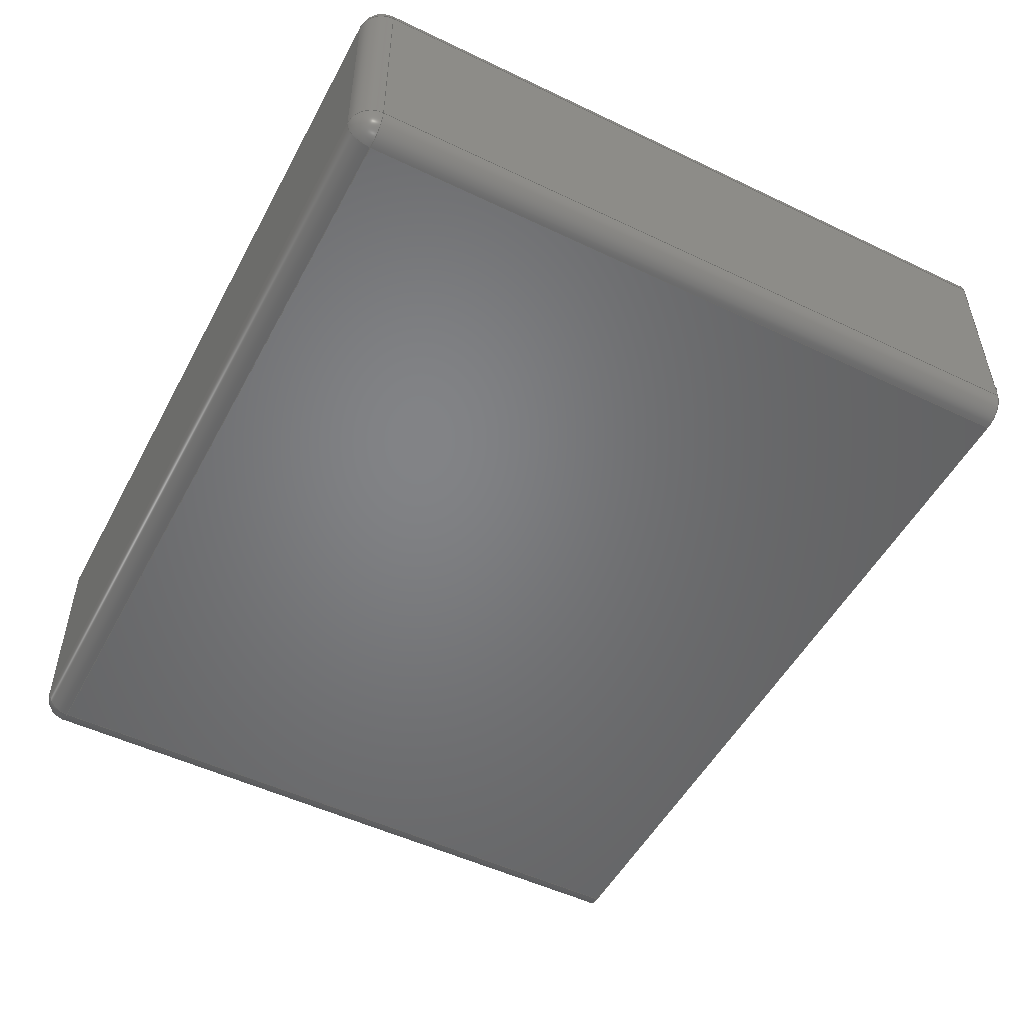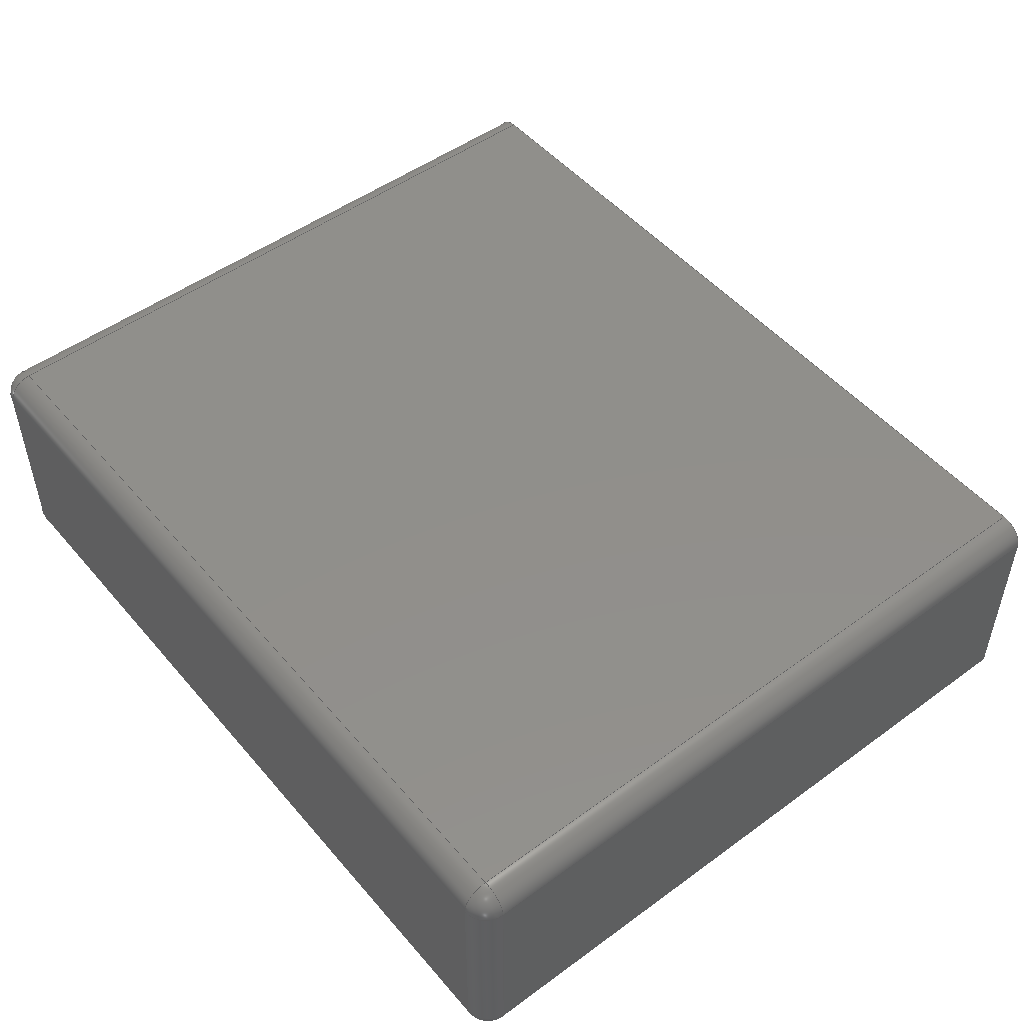
<metadata>
{"format":"step","ext":"step","renderer":"f3d","projection":"perspective","resolution":1024,"background":"white","views":[{"elev":-51.2,"azim":62.5,"up":"+Y"},{"elev":50.0,"azim":51.2,"up":"+Y"}]}
</metadata>
<code>
ISO-10303-21;
DATA;
#1=APPLICATION_PROTOCOL_DEFINITION('committee draft','automotive_design',1997,#2);
#2=APPLICATION_CONTEXT('core data for automotive mechanical design processes');
#3=SHAPE_DEFINITION_REPRESENTATION(#4,#10);
#4=PRODUCT_DEFINITION_SHAPE('','',#5);
#5=PRODUCT_DEFINITION('design','',#6,#9);
#6=PRODUCT_DEFINITION_FORMATION('','',#7);
#7=PRODUCT('C_Rect_L315mm_W90mm_P2750mm_MKS4','C_Rect_L315mm_W90mm_P2750mm_MKS4','',(#8));
#8=MECHANICAL_CONTEXT('',#2,'mechanical');
#9=PRODUCT_DEFINITION_CONTEXT('part definition',#2,'design');
#10=ADVANCED_BREP_SHAPE_REPRESENTATION('',(#11,#15),#383);
#11=AXIS2_PLACEMENT_3D('',#12,#13,#14);
#12=CARTESIAN_POINT('',(0,0,0));
#13=DIRECTION('',(0,0,1));
#14=DIRECTION('',(1,0,-0));
#15=MANIFOLD_SOLID_BREP('',#16);
#16=CLOSED_SHELL('',(#17,#47,#73,#99,#159,#176,#185,#201,#222,#233,#246,#263,#279,#288,#307,#325,#336,#345,#360,#365,#371,#377));
#17=ADVANCED_FACE('',(#18),#44,.F.);
#18=FACE_BOUND('',#19,.F.);
#19=EDGE_LOOP('',(#20,#28,#36,#41));
#20=ORIENTED_EDGE('',*,*,#21,.F.);
#21=EDGE_CURVE('',#22,#24,#26,.T.);
#22=VERTEX_POINT('',#23);
#23=CARTESIAN_POINT('',(-2,-3.6,0));
#24=VERTEX_POINT('',#25);
#25=CARTESIAN_POINT('',(-2,-3.6,25.1));
#26=LINE('',#23,#27);
#27=VECTOR('',#13,1);
#28=ORIENTED_EDGE('',*,*,#29,.T.);
#29=EDGE_CURVE('',#22,#30,#32,.T.);
#30=VERTEX_POINT('',#31);
#31=CARTESIAN_POINT('',(-2,3.6,0));
#32=LINE('',#33,#34);
#33=CARTESIAN_POINT('',(-2,-4.5,0));
#34=VECTOR('',#35,1);
#35=DIRECTION('',(0,1,0));
#36=ORIENTED_EDGE('',*,*,#37,.T.);
#37=EDGE_CURVE('',#30,#38,#40,.T.);
#38=VERTEX_POINT('',#39);
#39=CARTESIAN_POINT('',(-2,3.6,25.1));
#40=LINE('',#31,#27);
#41=ORIENTED_EDGE('',*,*,#42,.F.);
#42=EDGE_CURVE('',#24,#38,#43,.T.);
#43=LINE('',#25,#34);
#44=PLANE('',#45);
#45=AXIS2_PLACEMENT_3D('',#33,#46,#13);
#46=DIRECTION('',(1,0,0));
#47=ADVANCED_FACE('',(#48),#70,.T.);
#48=FACE_BOUND('',#49,.T.);
#49=EDGE_LOOP('',(#20,#50,#59,#64));
#50=ORIENTED_EDGE('',*,*,#51,.T.);
#51=EDGE_CURVE('',#22,#52,#54,.T.);
#52=VERTEX_POINT('',#53);
#53=CARTESIAN_POINT('',(-1.1,-4.5,0));
#54=CIRCLE('',#55,0.9);
#55=AXIS2_PLACEMENT_3D('',#56,#57,#58);
#56=CARTESIAN_POINT('',(-1.1,-3.6,0));
#57=DIRECTION('',(-0,0,1));
#58=DIRECTION('',(0,-1,0));
#59=ORIENTED_EDGE('',*,*,#60,.T.);
#60=EDGE_CURVE('',#52,#61,#63,.T.);
#61=VERTEX_POINT('',#62);
#62=CARTESIAN_POINT('',(-1.1,-4.5,25.1));
#63=LINE('',#53,#27);
#64=ORIENTED_EDGE('',*,*,#65,.T.);
#65=EDGE_CURVE('',#61,#24,#66,.T.);
#66=CIRCLE('',#67,0.9);
#67=AXIS2_PLACEMENT_3D('',#68,#69,#58);
#68=CARTESIAN_POINT('',(-1.1,-3.6,25.1));
#69=DIRECTION('',(-0,-0,-1));
#70=CYLINDRICAL_SURFACE('',#71,0.9);
#71=AXIS2_PLACEMENT_3D('',#56,#13,#72);
#72=DIRECTION('',(-1,0,0));
#73=ADVANCED_FACE('',(#74),#97,.T.);
#74=FACE_BOUND('',#75,.F.);
#75=EDGE_LOOP('',(#76,#84,#85,#94));
#76=ORIENTED_EDGE('',*,*,#77,.T.);
#77=EDGE_CURVE('',#78,#24,#80,.T.);
#78=VERTEX_POINT('',#79);
#79=CARTESIAN_POINT('',(-1.1,-3.6,26));
#80=CIRCLE('',#81,0.9);
#81=AXIS2_PLACEMENT_3D('',#68,#82,#83);
#82=DIRECTION('',(6.123e-17,-1,0));
#83=DIRECTION('',(-1,-6.123e-17,0));
#84=ORIENTED_EDGE('',*,*,#42,.T.);
#85=ORIENTED_EDGE('',*,*,#86,.F.);
#86=EDGE_CURVE('',#87,#38,#89,.T.);
#87=VERTEX_POINT('',#88);
#88=CARTESIAN_POINT('',(-1.1,3.6,26));
#89=CIRCLE('',#90,0.9);
#90=AXIS2_PLACEMENT_3D('',#91,#92,#93);
#91=CARTESIAN_POINT('',(-1.1,3.6,25.1));
#92=DIRECTION('',(-4.934e-16,-1,-0));
#93=DIRECTION('',(-1,4.934e-16,0));
#94=ORIENTED_EDGE('',*,*,#95,.F.);
#95=EDGE_CURVE('',#78,#87,#96,.T.);
#96=LINE('',#79,#34);
#97=CYLINDRICAL_SURFACE('',#98,0.9);
#98=AXIS2_PLACEMENT_3D('',#68,#35,#13);
#99=ADVANCED_FACE('',(#100,#140,#148),#157,.F.);
#100=FACE_BOUND('',#101,.F.);
#101=EDGE_LOOP('',(#102,#50,#103,#109,#116,#122,#129,#135));
#102=ORIENTED_EDGE('',*,*,#29,.F.);
#103=ORIENTED_EDGE('',*,*,#104,.T.);
#104=EDGE_CURVE('',#52,#105,#107,.T.);
#105=VERTEX_POINT('',#106);
#106=CARTESIAN_POINT('',(28.6,-4.5,0));
#107=LINE('',#33,#108);
#108=VECTOR('',#46,1);
#109=ORIENTED_EDGE('',*,*,#110,.F.);
#110=EDGE_CURVE('',#111,#105,#113,.T.);
#111=VERTEX_POINT('',#112);
#112=CARTESIAN_POINT('',(29.5,-3.6,0));
#113=CIRCLE('',#114,0.9);
#114=AXIS2_PLACEMENT_3D('',#115,#69,#58);
#115=CARTESIAN_POINT('',(28.6,-3.6,0));
#116=ORIENTED_EDGE('',*,*,#117,.T.);
#117=EDGE_CURVE('',#111,#118,#120,.T.);
#118=VERTEX_POINT('',#119);
#119=CARTESIAN_POINT('',(29.5,3.6,0));
#120=LINE('',#121,#34);
#121=CARTESIAN_POINT('',(29.5,-4.5,0));
#122=ORIENTED_EDGE('',*,*,#123,.T.);
#123=EDGE_CURVE('',#118,#124,#126,.T.);
#124=VERTEX_POINT('',#125);
#125=CARTESIAN_POINT('',(28.6,4.5,0));
#126=CIRCLE('',#127,0.9);
#127=AXIS2_PLACEMENT_3D('',#128,#57,#58);
#128=CARTESIAN_POINT('',(28.6,3.6,0));
#129=ORIENTED_EDGE('',*,*,#130,.F.);
#130=EDGE_CURVE('',#131,#124,#133,.T.);
#131=VERTEX_POINT('',#132);
#132=CARTESIAN_POINT('',(-1.1,4.5,0));
#133=LINE('',#134,#108);
#134=CARTESIAN_POINT('',(-2,4.5,0));
#135=ORIENTED_EDGE('',*,*,#136,.F.);
#136=EDGE_CURVE('',#30,#131,#137,.T.);
#137=CIRCLE('',#138,0.9);
#138=AXIS2_PLACEMENT_3D('',#139,#69,#58);
#139=CARTESIAN_POINT('',(-1.1,3.6,0));
#140=FACE_BOUND('',#141,.F.);
#141=EDGE_LOOP('',(#142));
#142=ORIENTED_EDGE('',*,*,#143,.F.);
#143=EDGE_CURVE('',#144,#144,#146,.T.);
#144=VERTEX_POINT('',#145);
#145=CARTESIAN_POINT('',(0.45,0,0));
#146=CIRCLE('',#147,0.45);
#147=AXIS2_PLACEMENT_3D('',#12,#13,#46);
#148=FACE_BOUND('',#149,.F.);
#149=EDGE_LOOP('',(#150));
#150=ORIENTED_EDGE('',*,*,#151,.F.);
#151=EDGE_CURVE('',#152,#152,#154,.T.);
#152=VERTEX_POINT('',#153);
#153=CARTESIAN_POINT('',(27.95,0,0));
#154=CIRCLE('',#155,0.45);
#155=AXIS2_PLACEMENT_3D('',#156,#13,#46);
#156=CARTESIAN_POINT('',(27.5,0,0));
#157=PLANE('',#158);
#158=AXIS2_PLACEMENT_3D('',#33,#13,#46);
#159=ADVANCED_FACE('',(#160),#174,.T.);
#160=FACE_BOUND('',#161,.F.);
#161=EDGE_LOOP('',(#162,#163,#164,#169));
#162=ORIENTED_EDGE('',*,*,#37,.F.);
#163=ORIENTED_EDGE('',*,*,#136,.T.);
#164=ORIENTED_EDGE('',*,*,#165,.T.);
#165=EDGE_CURVE('',#131,#166,#168,.T.);
#166=VERTEX_POINT('',#167);
#167=CARTESIAN_POINT('',(-1.1,4.5,25.1));
#168=LINE('',#132,#27);
#169=ORIENTED_EDGE('',*,*,#170,.F.);
#170=EDGE_CURVE('',#38,#166,#171,.T.);
#171=CIRCLE('',#172,0.9);
#172=AXIS2_PLACEMENT_3D('',#91,#173,#93);
#173=DIRECTION('',(0,0,-1));
#174=CYLINDRICAL_SURFACE('',#175,0.9);
#175=AXIS2_PLACEMENT_3D('',#139,#13,#72);
#176=ADVANCED_FACE('',(#177),#184,.T.);
#177=FACE_BOUND('',#178,.T.);
#178=EDGE_LOOP('',(#179,#76,#183));
#179=ORIENTED_EDGE('',*,*,#180,.F.);
#180=EDGE_CURVE('',#78,#61,#181,.T.);
#181=CIRCLE('',#182,0.9);
#182=AXIS2_PLACEMENT_3D('',#68,#14,#13);
#183=ORIENTED_EDGE('',*,*,#65,.F.);
#184=SPHERICAL_SURFACE('',#67,0.9);
#185=ADVANCED_FACE('',(#186),#199,.F.);
#186=FACE_BOUND('',#187,.F.);
#187=EDGE_LOOP('',(#59,#188,#195,#198));
#188=ORIENTED_EDGE('',*,*,#189,.F.);
#189=EDGE_CURVE('',#190,#61,#192,.T.);
#190=VERTEX_POINT('',#191);
#191=CARTESIAN_POINT('',(28.6,-4.5,25.1));
#192=LINE('',#191,#193);
#193=VECTOR('',#194,1);
#194=DIRECTION('',(-1,-0,-0));
#195=ORIENTED_EDGE('',*,*,#196,.F.);
#196=EDGE_CURVE('',#105,#190,#197,.T.);
#197=LINE('',#106,#27);
#198=ORIENTED_EDGE('',*,*,#104,.F.);
#199=PLANE('',#200);
#200=AXIS2_PLACEMENT_3D('',#33,#35,#13);
#201=ADVANCED_FACE('',(#202),#219,.T.);
#202=FACE_BOUND('',#203,.T.);
#203=EDGE_LOOP('',(#204,#94,#209,#214));
#204=ORIENTED_EDGE('',*,*,#205,.F.);
#205=EDGE_CURVE('',#87,#206,#208,.T.);
#206=VERTEX_POINT('',#207);
#207=CARTESIAN_POINT('',(28.6,3.6,26));
#208=LINE('',#88,#108);
#209=ORIENTED_EDGE('',*,*,#210,.F.);
#210=EDGE_CURVE('',#211,#78,#213,.T.);
#211=VERTEX_POINT('',#212);
#212=CARTESIAN_POINT('',(28.6,-3.6,26));
#213=LINE('',#212,#193);
#214=ORIENTED_EDGE('',*,*,#215,.F.);
#215=EDGE_CURVE('',#206,#211,#216,.T.);
#216=LINE('',#207,#217);
#217=VECTOR('',#218,1);
#218=DIRECTION('',(-0,-1,-0));
#219=PLANE('',#220);
#220=AXIS2_PLACEMENT_3D('',#221,#13,#46);
#221=CARTESIAN_POINT('',(-2,-4.5,26));
#222=ADVANCED_FACE('',(#223),#231,.T.);
#223=FACE_BOUND('',#224,.T.);
#224=EDGE_LOOP('',(#85,#225,#169));
#225=ORIENTED_EDGE('',*,*,#226,.T.);
#226=EDGE_CURVE('',#87,#166,#227,.T.);
#227=CIRCLE('',#228,0.9);
#228=AXIS2_PLACEMENT_3D('',#91,#229,#230);
#229=DIRECTION('',(-1,4.322e-16,0));
#230=DIRECTION('',(4.322e-16,1,0));
#231=SPHERICAL_SURFACE('',#232,0.9);
#232=AXIS2_PLACEMENT_3D('',#91,#69,#93);
#233=ADVANCED_FACE('',(#234),#244,.T.);
#234=FACE_BOUND('',#235,.T.);
#235=EDGE_LOOP('',(#164,#236,#241,#129));
#236=ORIENTED_EDGE('',*,*,#237,.T.);
#237=EDGE_CURVE('',#166,#238,#240,.T.);
#238=VERTEX_POINT('',#239);
#239=CARTESIAN_POINT('',(28.6,4.5,25.1));
#240=LINE('',#167,#108);
#241=ORIENTED_EDGE('',*,*,#242,.F.);
#242=EDGE_CURVE('',#124,#238,#243,.T.);
#243=LINE('',#125,#27);
#244=PLANE('',#245);
#245=AXIS2_PLACEMENT_3D('',#134,#35,#13);
#246=ADVANCED_FACE('',(#247),#261,.T.);
#247=FACE_BOUND('',#248,.F.);
#248=EDGE_LOOP('',(#249,#254,#255,#256));
#249=ORIENTED_EDGE('',*,*,#250,.F.);
#250=EDGE_CURVE('',#111,#251,#253,.T.);
#251=VERTEX_POINT('',#252);
#252=CARTESIAN_POINT('',(29.5,-3.6,25.1));
#253=LINE('',#112,#27);
#254=ORIENTED_EDGE('',*,*,#110,.T.);
#255=ORIENTED_EDGE('',*,*,#196,.T.);
#256=ORIENTED_EDGE('',*,*,#257,.F.);
#257=EDGE_CURVE('',#251,#190,#258,.T.);
#258=CIRCLE('',#259,0.9);
#259=AXIS2_PLACEMENT_3D('',#260,#173,#46);
#260=CARTESIAN_POINT('',(28.6,-3.6,25.1));
#261=CYLINDRICAL_SURFACE('',#262,0.9);
#262=AXIS2_PLACEMENT_3D('',#115,#13,#46);
#263=ADVANCED_FACE('',(#264),#277,.T.);
#264=FACE_BOUND('',#265,.T.);
#265=EDGE_LOOP('',(#266,#122,#271,#272));
#266=ORIENTED_EDGE('',*,*,#267,.F.);
#267=EDGE_CURVE('',#118,#268,#270,.T.);
#268=VERTEX_POINT('',#269);
#269=CARTESIAN_POINT('',(29.5,3.6,25.1));
#270=LINE('',#119,#27);
#271=ORIENTED_EDGE('',*,*,#242,.T.);
#272=ORIENTED_EDGE('',*,*,#273,.T.);
#273=EDGE_CURVE('',#238,#268,#274,.T.);
#274=CIRCLE('',#275,0.9);
#275=AXIS2_PLACEMENT_3D('',#276,#173,#35);
#276=CARTESIAN_POINT('',(28.6,3.6,25.1));
#277=CYLINDRICAL_SURFACE('',#278,0.9);
#278=AXIS2_PLACEMENT_3D('',#128,#13,#46);
#279=ADVANCED_FACE('',(#280),#286,.T.);
#280=FACE_BOUND('',#281,.T.);
#281=EDGE_LOOP('',(#249,#116,#282,#283));
#282=ORIENTED_EDGE('',*,*,#267,.T.);
#283=ORIENTED_EDGE('',*,*,#284,.T.);
#284=EDGE_CURVE('',#268,#251,#285,.T.);
#285=LINE('',#269,#217);
#286=PLANE('',#287);
#287=AXIS2_PLACEMENT_3D('',#121,#46,#13);
#288=ADVANCED_FACE('',(#289),#304,.T.);
#289=FACE_BOUND('',#290,.T.);
#290=EDGE_LOOP('',(#142,#291,#298,#303));
#291=ORIENTED_EDGE('',*,*,#292,.T.);
#292=EDGE_CURVE('',#144,#293,#295,.T.);
#293=VERTEX_POINT('',#294);
#294=CARTESIAN_POINT('',(0.45,0,-1.9));
#295=LINE('',#296,#297);
#296=CARTESIAN_POINT('',(0.45,0,0.1));
#297=VECTOR('',#69,1);
#298=ORIENTED_EDGE('',*,*,#299,.T.);
#299=EDGE_CURVE('',#293,#293,#300,.T.);
#300=CIRCLE('',#301,0.45);
#301=AXIS2_PLACEMENT_3D('',#302,#13,#46);
#302=CARTESIAN_POINT('',(0,0,-1.9));
#303=ORIENTED_EDGE('',*,*,#292,.F.);
#304=CYLINDRICAL_SURFACE('',#305,0.45);
#305=AXIS2_PLACEMENT_3D('',#306,#13,#46);
#306=CARTESIAN_POINT('',(0,0,0.1));
#307=ADVANCED_FACE('',(#308),#322,.T.);
#308=FACE_BOUND('',#309,.T.);
#309=EDGE_LOOP('',(#150,#310,#316,#321));
#310=ORIENTED_EDGE('',*,*,#311,.T.);
#311=EDGE_CURVE('',#152,#312,#314,.T.);
#312=VERTEX_POINT('',#313);
#313=CARTESIAN_POINT('',(27.95,0,-1.9));
#314=LINE('',#315,#297);
#315=CARTESIAN_POINT('',(27.95,0,0.1));
#316=ORIENTED_EDGE('',*,*,#317,.T.);
#317=EDGE_CURVE('',#312,#312,#318,.T.);
#318=CIRCLE('',#319,0.45);
#319=AXIS2_PLACEMENT_3D('',#320,#13,#46);
#320=CARTESIAN_POINT('',(27.5,0,-1.9));
#321=ORIENTED_EDGE('',*,*,#311,.F.);
#322=CYLINDRICAL_SURFACE('',#323,0.45);
#323=AXIS2_PLACEMENT_3D('',#324,#13,#46);
#324=CARTESIAN_POINT('',(27.5,0,0.1));
#325=ADVANCED_FACE('',(#326),#334,.T.);
#326=FACE_BOUND('',#327,.F.);
#327=EDGE_LOOP('',(#328,#333,#179,#209));
#328=ORIENTED_EDGE('',*,*,#329,.T.);
#329=EDGE_CURVE('',#211,#190,#330,.T.);
#330=CIRCLE('',#331,0.9);
#331=AXIS2_PLACEMENT_3D('',#260,#332,#82);
#332=DIRECTION('',(1,6.123e-17,0));
#333=ORIENTED_EDGE('',*,*,#189,.T.);
#334=CYLINDRICAL_SURFACE('',#335,0.9);
#335=AXIS2_PLACEMENT_3D('',#260,#194,#13);
#336=ADVANCED_FACE('',(#337),#343,.T.);
#337=FACE_BOUND('',#338,.F.);
#338=EDGE_LOOP('',(#225,#236,#339,#204));
#339=ORIENTED_EDGE('',*,*,#340,.F.);
#340=EDGE_CURVE('',#206,#238,#341,.T.);
#341=CIRCLE('',#342,0.9);
#342=AXIS2_PLACEMENT_3D('',#276,#72,#13);
#343=CYLINDRICAL_SURFACE('',#344,0.9);
#344=AXIS2_PLACEMENT_3D('',#91,#46,#13);
#345=ADVANCED_FACE('',(#346),#358,.T.);
#346=FACE_BOUND('',#347,.F.);
#347=EDGE_LOOP('',(#348,#283,#354,#214));
#348=ORIENTED_EDGE('',*,*,#349,.T.);
#349=EDGE_CURVE('',#206,#268,#350,.T.);
#350=CIRCLE('',#351,0.9);
#351=AXIS2_PLACEMENT_3D('',#276,#352,#353);
#352=DIRECTION('',(-2.06e-15,1,0));
#353=DIRECTION('',(1,2.06e-15,0));
#354=ORIENTED_EDGE('',*,*,#355,.F.);
#355=EDGE_CURVE('',#211,#251,#356,.T.);
#356=CIRCLE('',#357,0.9);
#357=AXIS2_PLACEMENT_3D('',#260,#35,#13);
#358=CYLINDRICAL_SURFACE('',#359,0.9);
#359=AXIS2_PLACEMENT_3D('',#276,#218,#13);
#360=ADVANCED_FACE('',(#361),#363,.T.);
#361=FACE_BOUND('',#362,.T.);
#362=EDGE_LOOP('',(#354,#328,#256));
#363=SPHERICAL_SURFACE('',#364,0.9);
#364=AXIS2_PLACEMENT_3D('',#260,#69,#46);
#365=ADVANCED_FACE('',(#366),#369,.T.);
#366=FACE_BOUND('',#367,.T.);
#367=EDGE_LOOP('',(#339,#348,#368));
#368=ORIENTED_EDGE('',*,*,#273,.F.);
#369=SPHERICAL_SURFACE('',#370,0.9);
#370=AXIS2_PLACEMENT_3D('',#276,#69,#35);
#371=ADVANCED_FACE('',(#372),#374,.F.);
#372=FACE_BOUND('',#373,.F.);
#373=EDGE_LOOP('',(#298));
#374=PLANE('',#375);
#375=AXIS2_PLACEMENT_3D('',#376,#13,#46);
#376=CARTESIAN_POINT('',(-3.553e-15,2.911e-17,-1.9));
#377=ADVANCED_FACE('',(#378),#380,.F.);
#378=FACE_BOUND('',#379,.F.);
#379=EDGE_LOOP('',(#316));
#380=PLANE('',#381);
#381=AXIS2_PLACEMENT_3D('',#382,#13,#46);
#382=CARTESIAN_POINT('',(27.5,2.911e-17,-1.9));
#383=( GEOMETRIC_REPRESENTATION_CONTEXT(3)GLOBAL_UNCERTAINTY_ASSIGNED_CONTEXT((#387)) GLOBAL_UNIT_ASSIGNED_CONTEXT((#384,#385,#386)) REPRESENTATION_CONTEXT('Context #1','3D Context with UNIT and UNCERTAINTY') );
#384=( LENGTH_UNIT() NAMED_UNIT(*) SI_UNIT(.MILLI.,.METRE.) );
#385=( NAMED_UNIT(*) PLANE_ANGLE_UNIT() SI_UNIT($,.RADIAN.) );
#386=( NAMED_UNIT(*) SI_UNIT($,.STERADIAN.) SOLID_ANGLE_UNIT() );
#387=UNCERTAINTY_MEASURE_WITH_UNIT(LENGTH_MEASURE(1e-07),#384,'distance_accuracy_value','confusion accuracy');
#388=PRODUCT_TYPE('part',$,(#7));
#389=MECHANICAL_DESIGN_GEOMETRIC_PRESENTATION_REPRESENTATION('',(#390,#398,#399,#400,#401,#402,#403,#404,#405,#406,#407,#408,#409,#410,#418,#419,#420,#421,#422,#423,#424,#425),#383);
#390=STYLED_ITEM('color',(#391),#17);
#391=PRESENTATION_STYLE_ASSIGNMENT((#392));
#392=SURFACE_STYLE_USAGE(.BOTH.,#393);
#393=SURFACE_SIDE_STYLE('',(#394));
#394=SURFACE_STYLE_FILL_AREA(#395);
#395=FILL_AREA_STYLE('',(#396));
#396=FILL_AREA_STYLE_COLOUR('',#397);
#397=COLOUR_RGB('',0.7,0.1,0.05);
#398=STYLED_ITEM('color',(#391),#47);
#399=STYLED_ITEM('color',(#391),#73);
#400=STYLED_ITEM('color',(#391),#99);
#401=STYLED_ITEM('color',(#391),#159);
#402=STYLED_ITEM('color',(#391),#176);
#403=STYLED_ITEM('color',(#391),#185);
#404=STYLED_ITEM('color',(#391),#201);
#405=STYLED_ITEM('color',(#391),#222);
#406=STYLED_ITEM('color',(#391),#233);
#407=STYLED_ITEM('color',(#391),#246);
#408=STYLED_ITEM('color',(#391),#263);
#409=STYLED_ITEM('color',(#391),#279);
#410=STYLED_ITEM('color',(#411),#288);
#411=PRESENTATION_STYLE_ASSIGNMENT((#412));
#412=SURFACE_STYLE_USAGE(.BOTH.,#413);
#413=SURFACE_SIDE_STYLE('',(#414));
#414=SURFACE_STYLE_FILL_AREA(#415);
#415=FILL_AREA_STYLE('',(#416));
#416=FILL_AREA_STYLE_COLOUR('',#417);
#417=COLOUR_RGB('',0.824,0.82,0.781);
#418=STYLED_ITEM('color',(#411),#307);
#419=STYLED_ITEM('color',(#391),#325);
#420=STYLED_ITEM('color',(#391),#336);
#421=STYLED_ITEM('color',(#391),#345);
#422=STYLED_ITEM('color',(#391),#360);
#423=STYLED_ITEM('color',(#391),#365);
#424=STYLED_ITEM('color',(#411),#371);
#425=STYLED_ITEM('color',(#411),#377);
ENDSEC;
END-ISO-10303-21;








</code>
